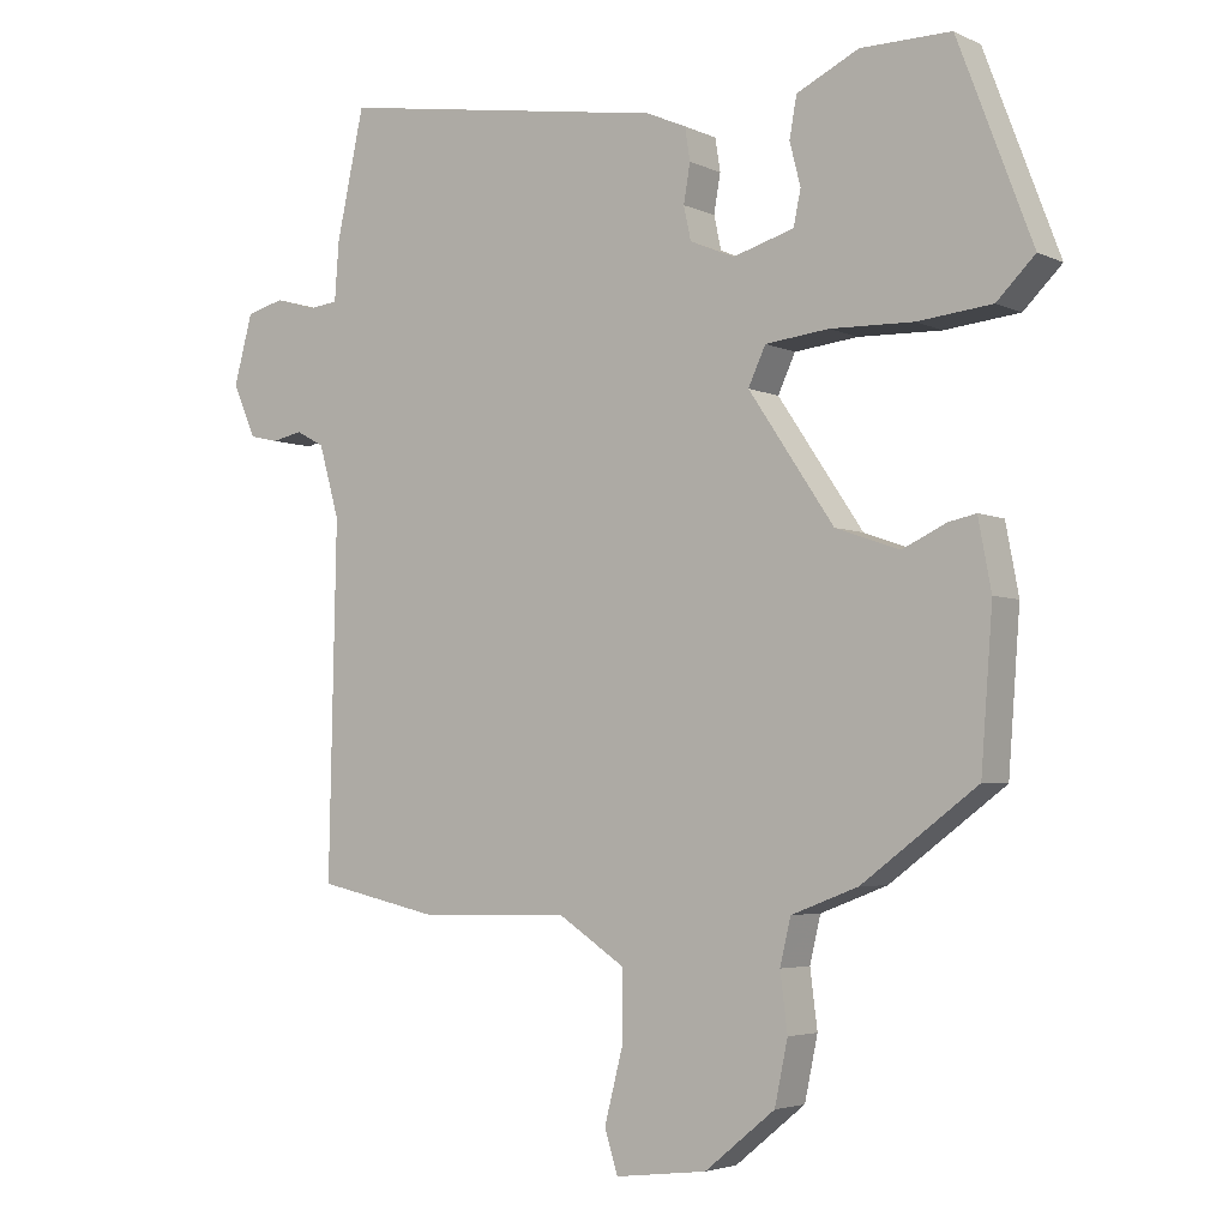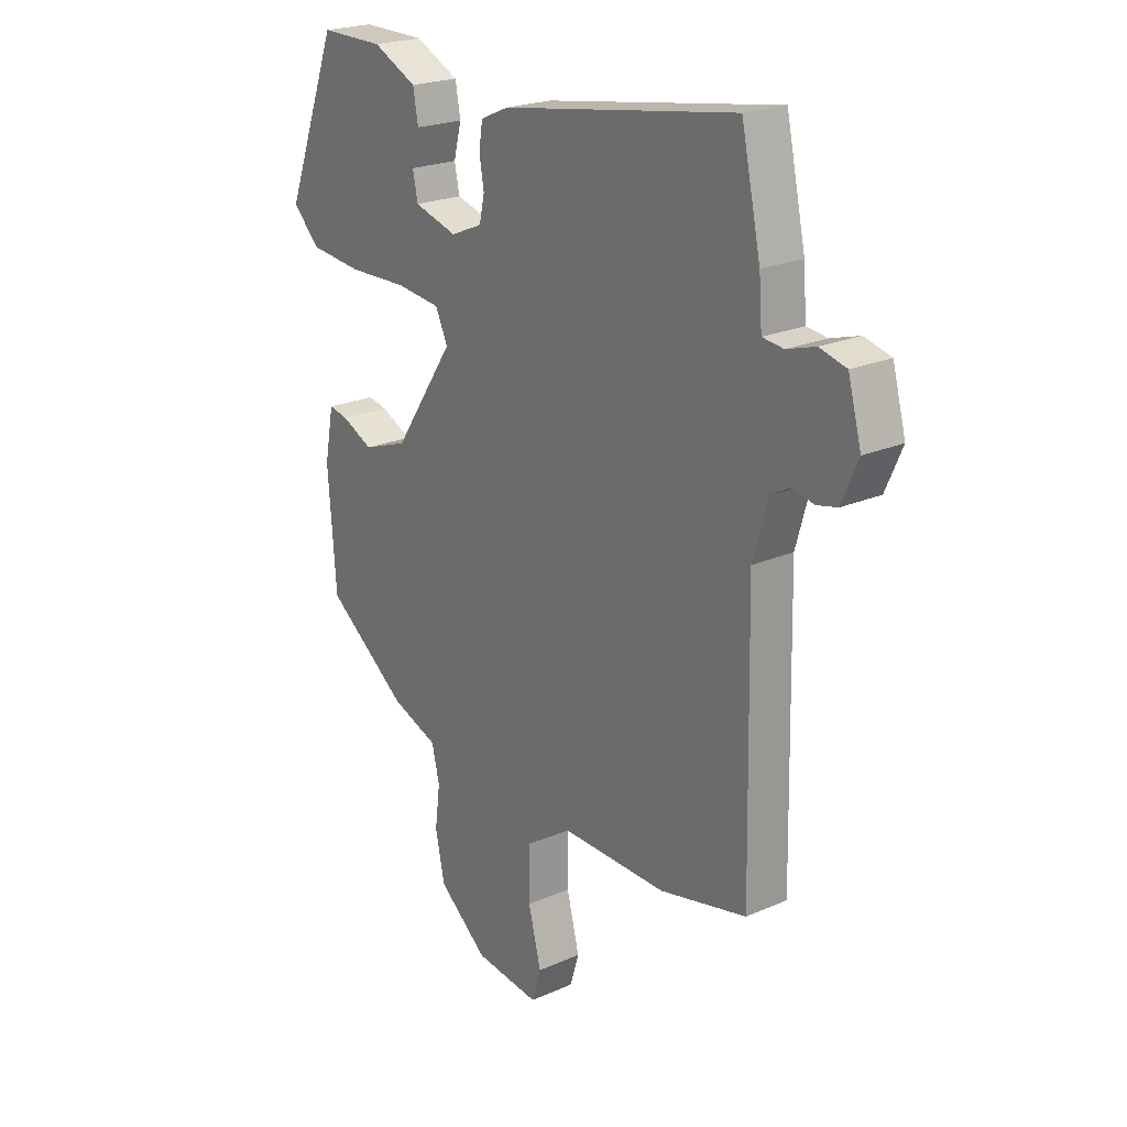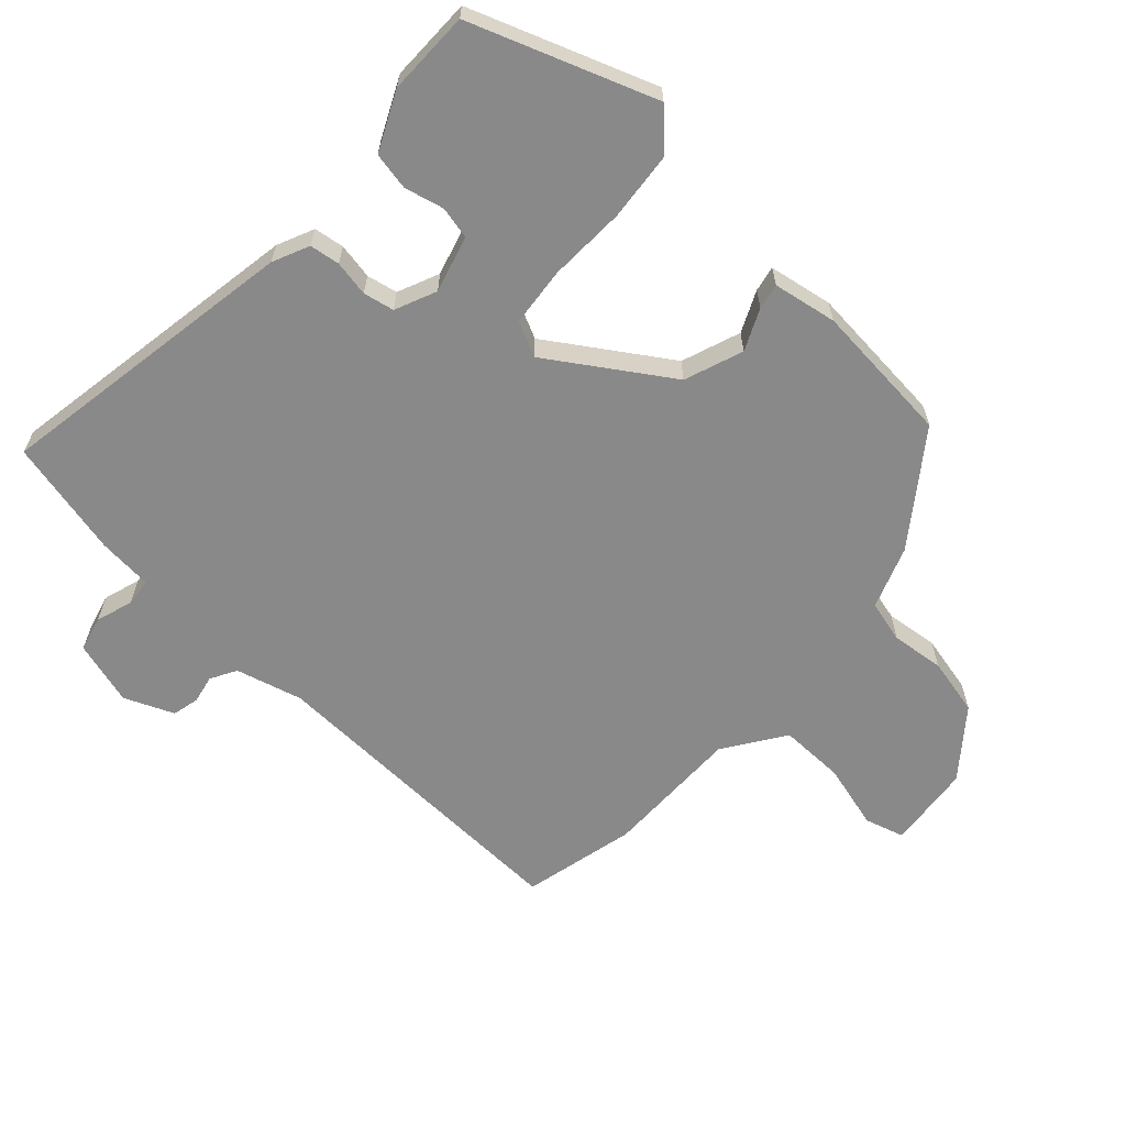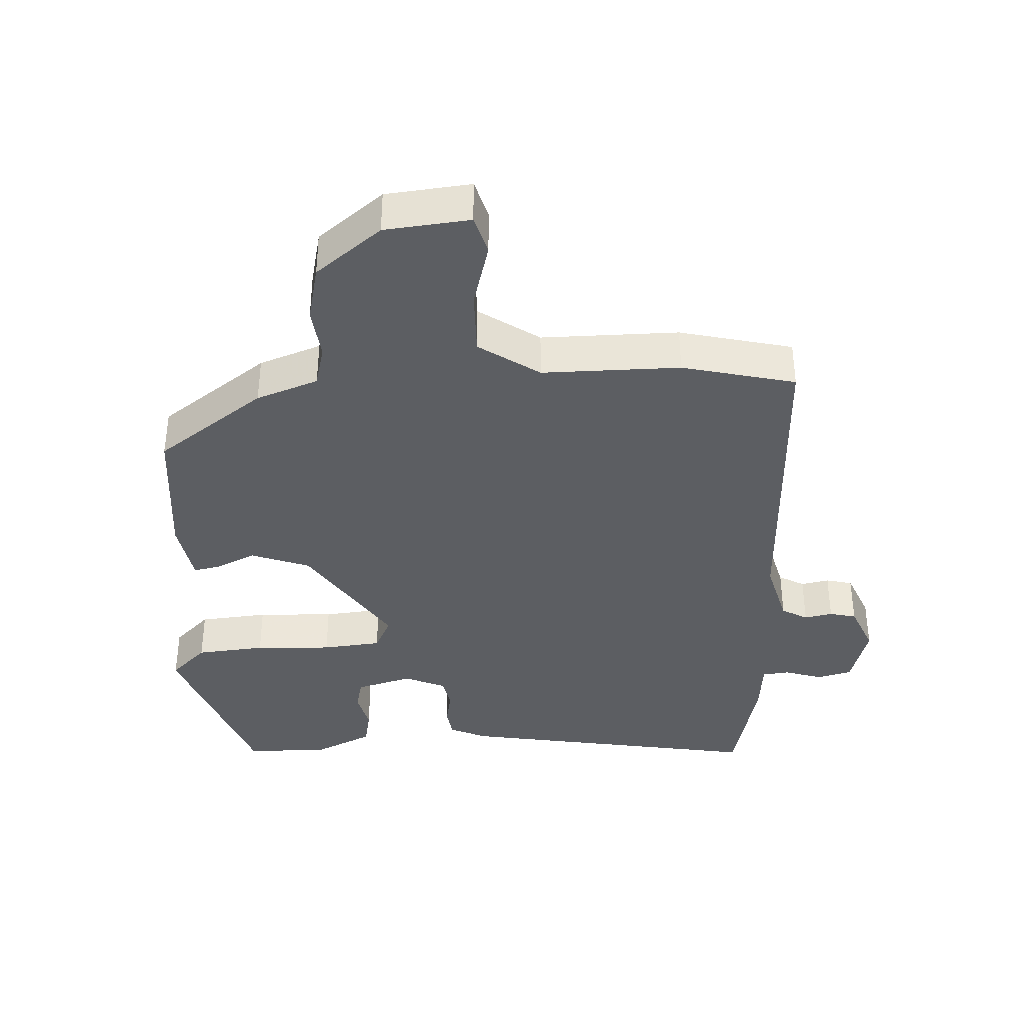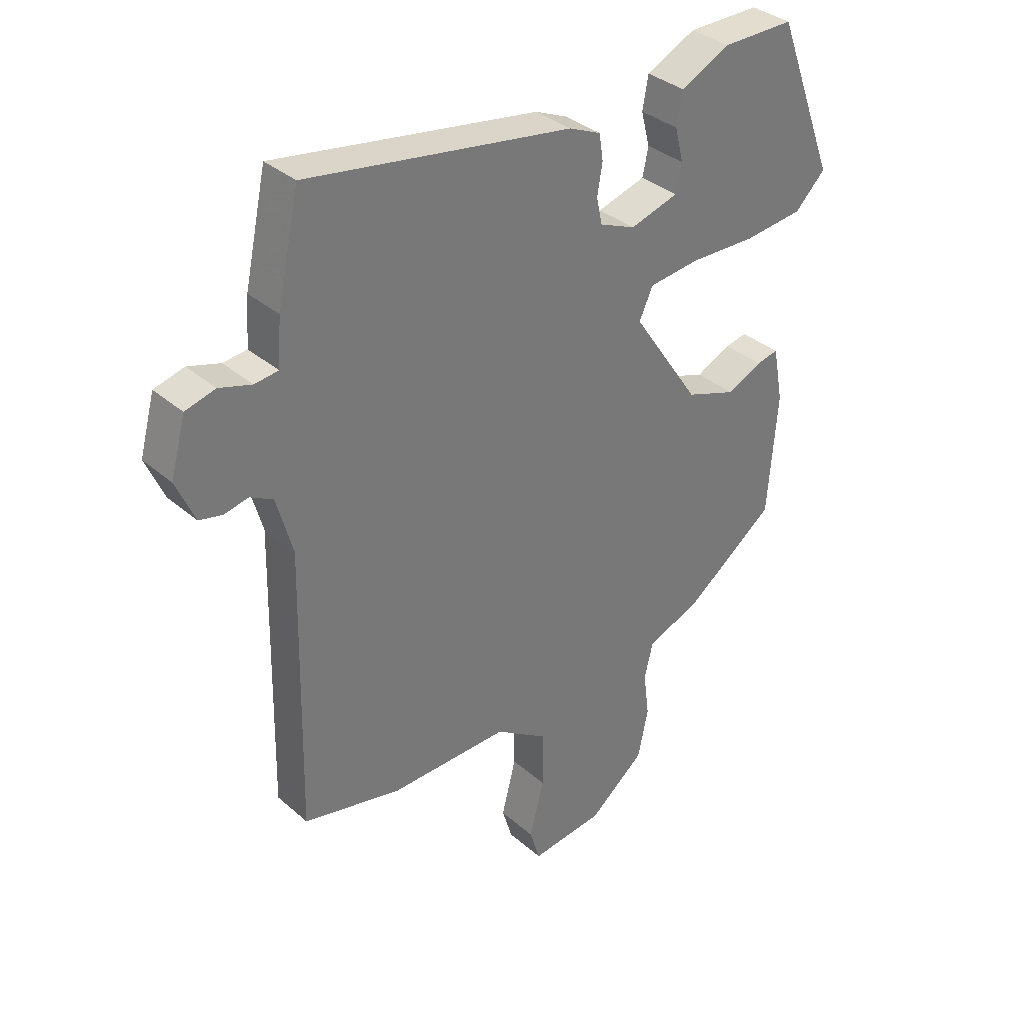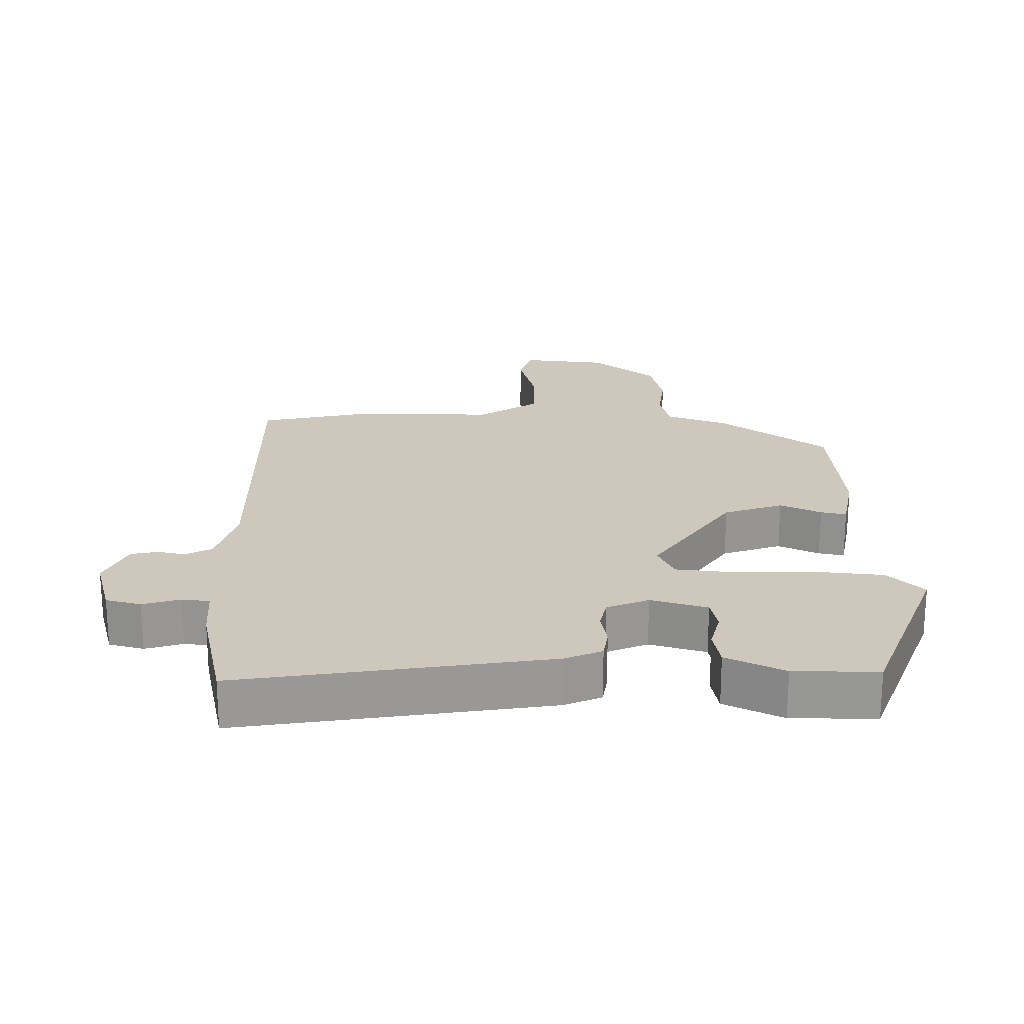
<metadata>
{"format":"obj","ext":"obj","renderer":"f3d","projection":"perspective","resolution":1024,"background":"white","views":[{"elev":-4.0,"azim":34.2,"up":"+Z"},{"elev":22.1,"azim":-127.4,"up":"+Z"},{"elev":-63.1,"azim":46.7,"up":"+Y"},{"elev":-38.0,"azim":-178.0,"up":"+Y"},{"elev":34.6,"azim":-40.9,"up":"+Z"},{"elev":21.8,"azim":0.5,"up":"+Y"}]}
</metadata>
<code>
v -0.453 0.07 0.532
v 0.005 0.07 0.46
v 0.06 0.07 0.436
v 0.067 0.07 0.391
v 0.058 0.07 0.338
v 0.068 0.07 0.292
v 0.13 0.07 0.266
v 0.214 0.07 0.291
v 0.224 0.07 0.339
v 0.209 0.07 0.398
v 0.219 0.07 0.454
v 0.305 0.07 0.496
v 0.43 0.07 0.497
v 0.533 0.07 0.226
v 0.48 0.07 0.173
v 0.377 0.07 0.162
v 0.262 0.07 0.165
v 0.174 0.07 0.155
v 0.15 0.07 0.103
v 0.268 0.07 -0.072
v 0.356 0.07 -0.103
v 0.417 0.07 -0.074
v 0.455 0.07 -0.066
v 0.473 0.07 -0.161
v 0.457 0.07 -0.373
v 0.298 0.07 -0.492
v 0.206 0.07 -0.527
v 0.191 0.07 -0.59
v 0.201 0.07 -0.669
v 0.183 0.07 -0.755
v 0.086 0.07 -0.834
v -0.041 0.07 -0.849
v -0.059 0.07 -0.79
v -0.034 0.07 -0.692
v -0.034 0.07 -0.594
v -0.125 0.07 -0.534
v -0.331 0.07 -0.538
v -0.501 0.07 -0.5
v -0.491 0.07 -0.016
v -0.519 0.07 0.083
v -0.558 0.07 0.104
v -0.6 0.07 0.095
v -0.64 0.07 0.104
v -0.672 0.07 0.177
v -0.646 0.07 0.273
v -0.594 0.07 0.287
v -0.538 0.07 0.27
v -0.497 0.07 0.275
v -0.491 0.07 0.356
v -0.453 0 0.532
v 0.005 0 0.46
v 0.06 0 0.436
v 0.067 0 0.391
v 0.058 0 0.338
v 0.068 0 0.292
v 0.13 0 0.266
v 0.214 0 0.291
v 0.224 0 0.339
v 0.209 0 0.398
v 0.219 0 0.454
v 0.305 0 0.496
v 0.43 0 0.497
v 0.533 0 0.226
v 0.48 0 0.173
v 0.377 0 0.162
v 0.262 0 0.165
v 0.174 0 0.155
v 0.15 0 0.103
v 0.268 0 -0.072
v 0.356 0 -0.103
v 0.417 0 -0.074
v 0.455 0 -0.066
v 0.473 0 -0.161
v 0.457 0 -0.373
v 0.298 0 -0.492
v 0.206 0 -0.527
v 0.191 0 -0.59
v 0.201 0 -0.669
v 0.183 0 -0.755
v 0.086 0 -0.834
v -0.041 0 -0.849
v -0.059 0 -0.79
v -0.034 0 -0.692
v -0.034 0 -0.594
v -0.125 0 -0.534
v -0.331 0 -0.538
v -0.501 0 -0.5
v -0.491 0 -0.016
v -0.519 0 0.083
v -0.558 0 0.104
v -0.6 0 0.095
v -0.64 0 0.104
v -0.672 0 0.177
v -0.646 0 0.273
v -0.594 0 0.287
v -0.538 0 0.27
v -0.497 0 0.275
v -0.491 0 0.356
f 48 49 1 2
f 44 45 46 47
f 44 47 48
f 41 42 43 44
f 40 41 44 48
f 39 40 48 2
f 36 37 38 39
f 35 36 39 2
f 31 32 33 34
f 28 29 30 31
f 27 28 31 34
f 24 25 26 27
f 21 22 23 24
f 20 21 24 27
f 19 20 27 34
f 14 15 16 17
f 14 17 18
f 13 14 18
f 12 13 18
f 9 10 11 12
f 8 9 12
f 8 12 18 19
f 2 3 4 5
f 2 5 6
f 35 2 6
f 19 34 35 6
f 7 8 19
f 6 7 19
f 51 50 98 97
f 96 95 94 93
f 97 96 93
f 93 92 91 90
f 97 93 90 89
f 51 97 89 88
f 88 87 86 85
f 51 88 85 84
f 83 82 81 80
f 80 79 78 77
f 83 80 77 76
f 76 75 74 73
f 73 72 71 70
f 76 73 70 69
f 83 76 69 68
f 66 65 64 63
f 67 66 63
f 67 63 62
f 67 62 61
f 61 60 59 58
f 61 58 57
f 68 67 61 57
f 54 53 52 51
f 55 54 51
f 55 51 84
f 55 84 83 68
f 68 57 56
f 68 56 55
f 1 50 51 2
f 2 51 52 3
f 3 52 53 4
f 4 53 54 5
f 5 54 55 6
f 6 55 56 7
f 7 56 57 8
f 8 57 58 9
f 9 58 59 10
f 10 59 60 11
f 11 60 61 12
f 12 61 62 13
f 13 62 63 14
f 14 63 64 15
f 15 64 65 16
f 16 65 66 17
f 17 66 67 18
f 18 67 68 19
f 19 68 69 20
f 20 69 70 21
f 21 70 71 22
f 22 71 72 23
f 23 72 73 24
f 24 73 74 25
f 25 74 75 26
f 26 75 76 27
f 27 76 77 28
f 28 77 78 29
f 29 78 79 30
f 30 79 80 31
f 31 80 81 32
f 32 81 82 33
f 33 82 83 34
f 34 83 84 35
f 35 84 85 36
f 36 85 86 37
f 37 86 87 38
f 38 87 88 39
f 39 88 89 40
f 40 89 90 41
f 41 90 91 42
f 42 91 92 43
f 43 92 93 44
f 44 93 94 45
f 45 94 95 46
f 46 95 96 47
f 47 96 97 48
f 48 97 98 49
f 49 98 50 1

</code>
